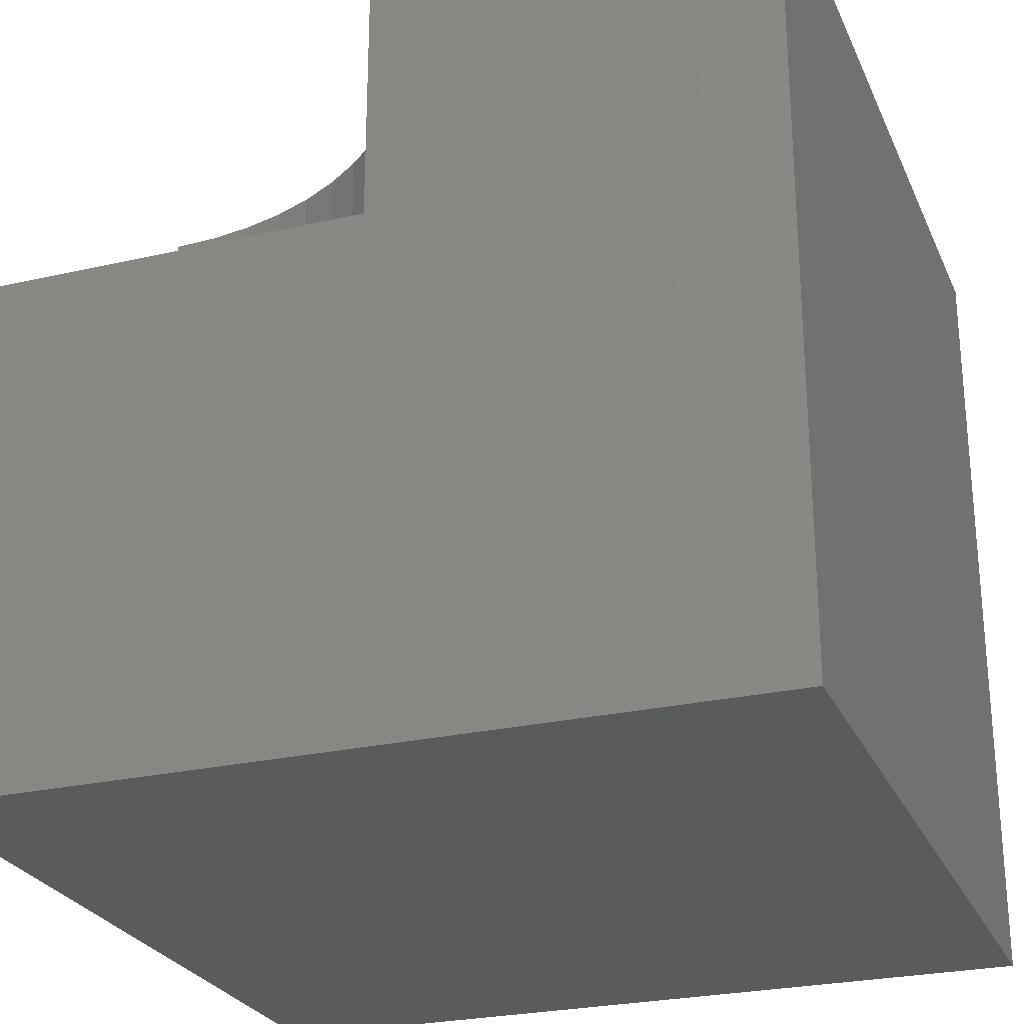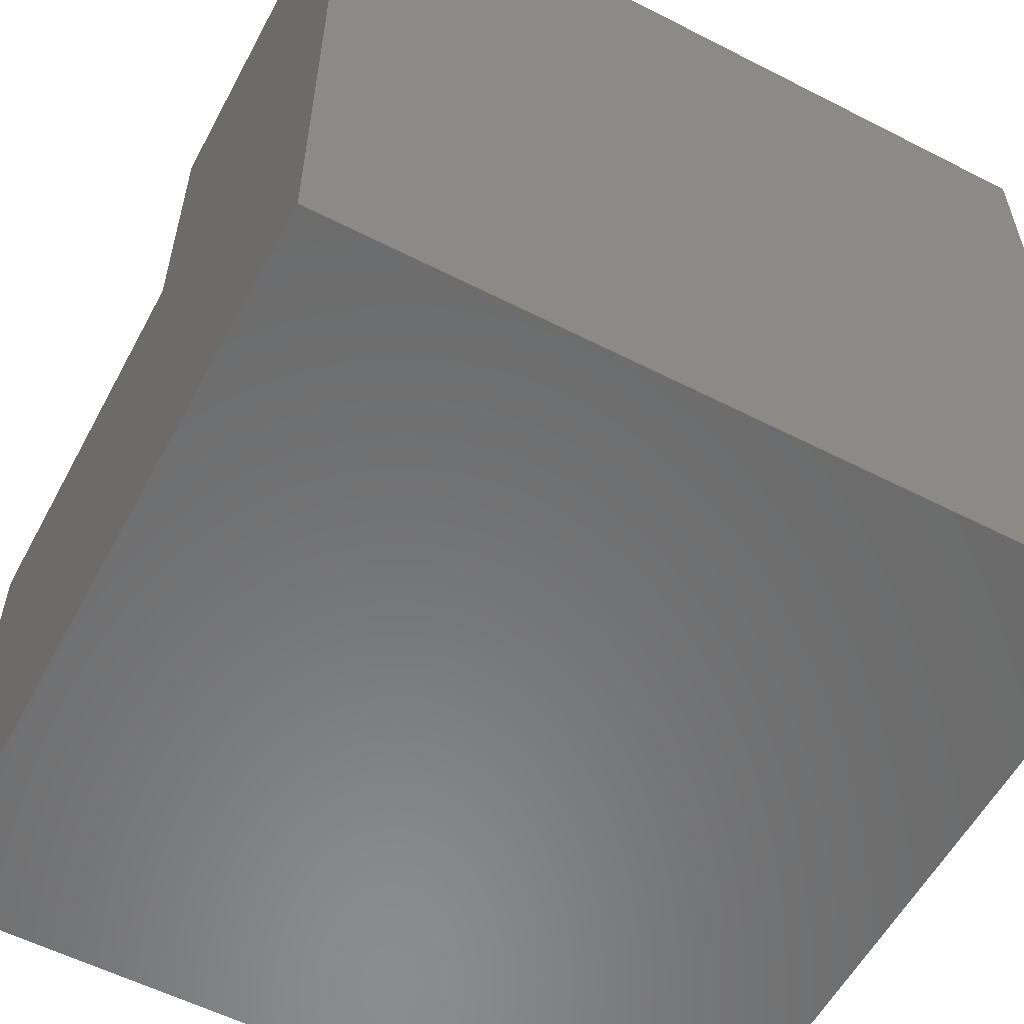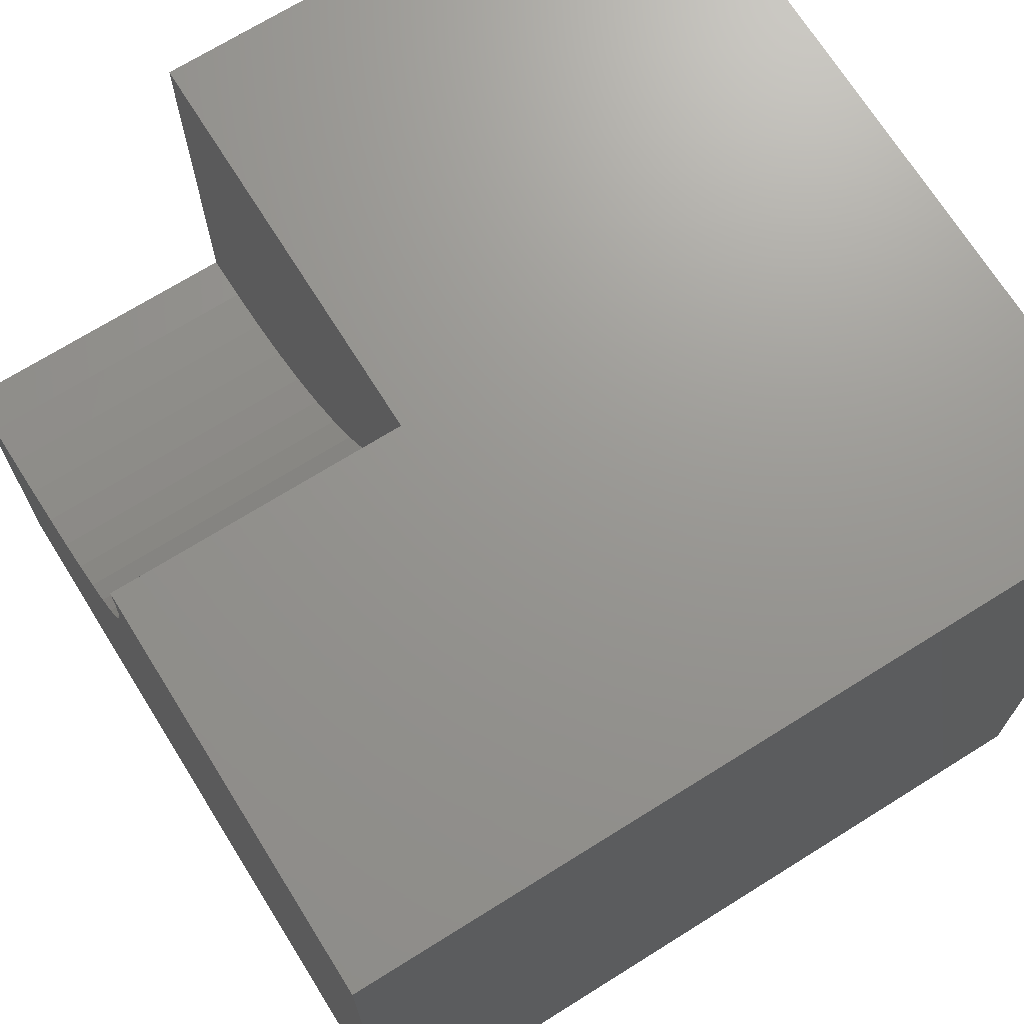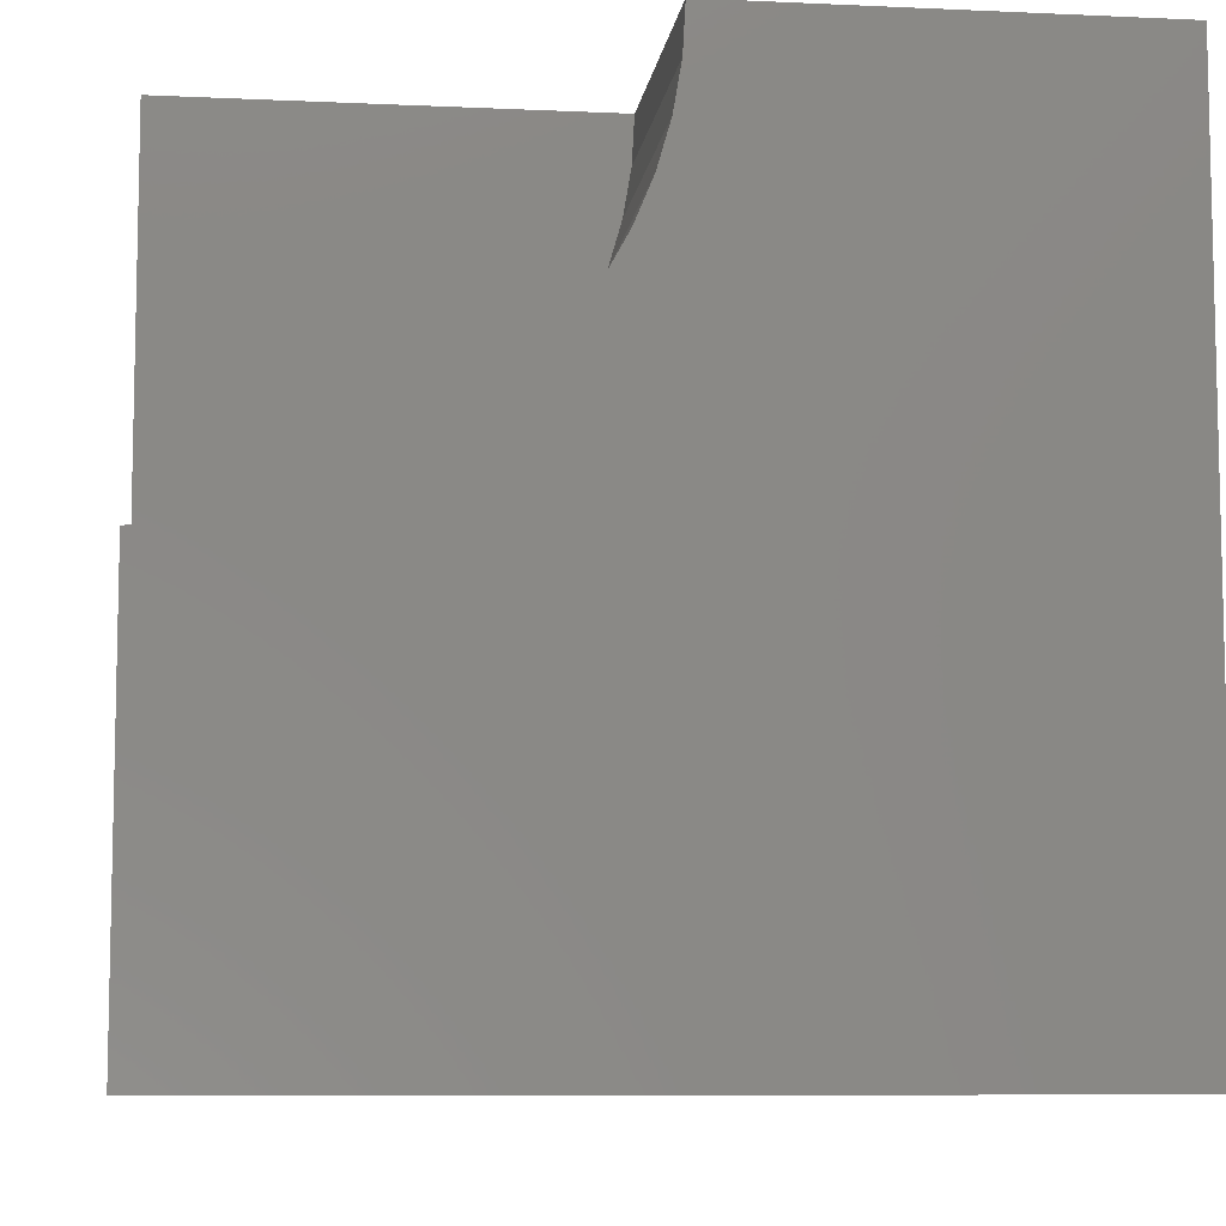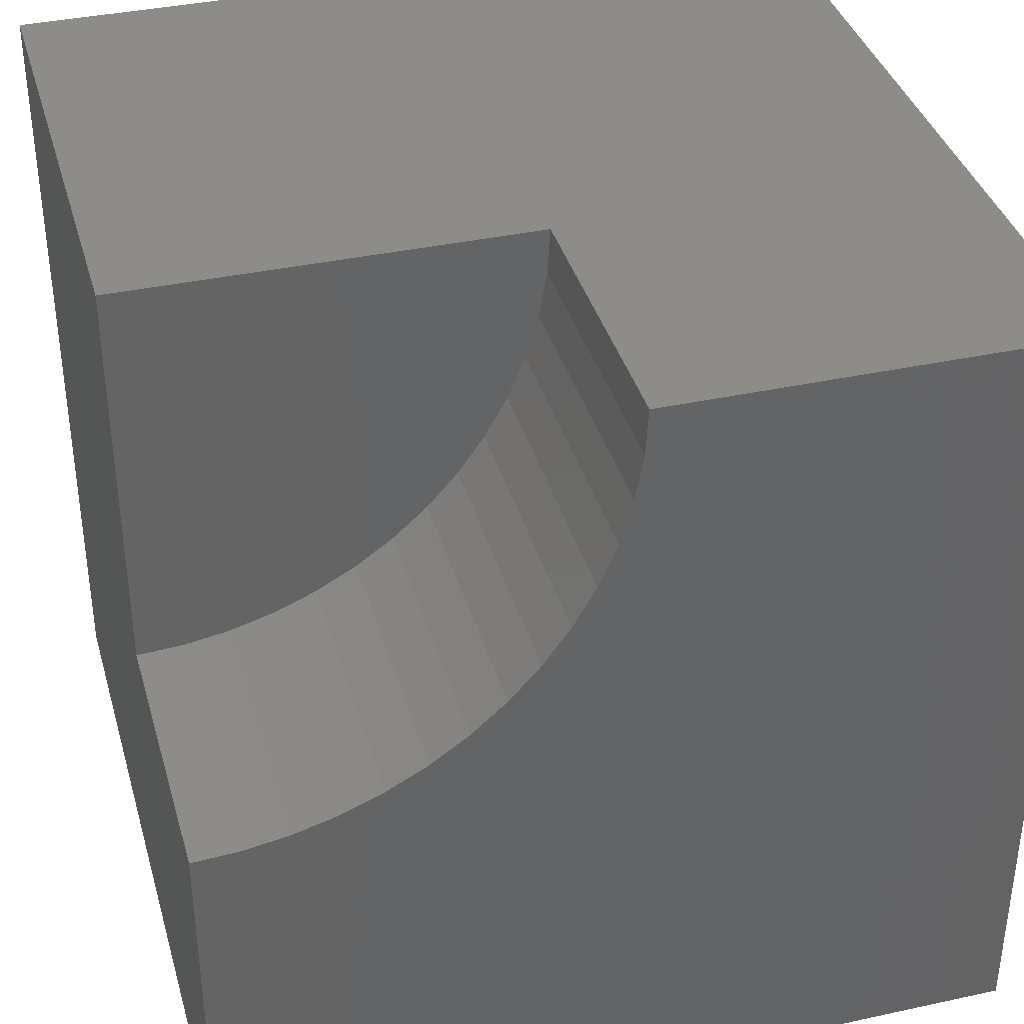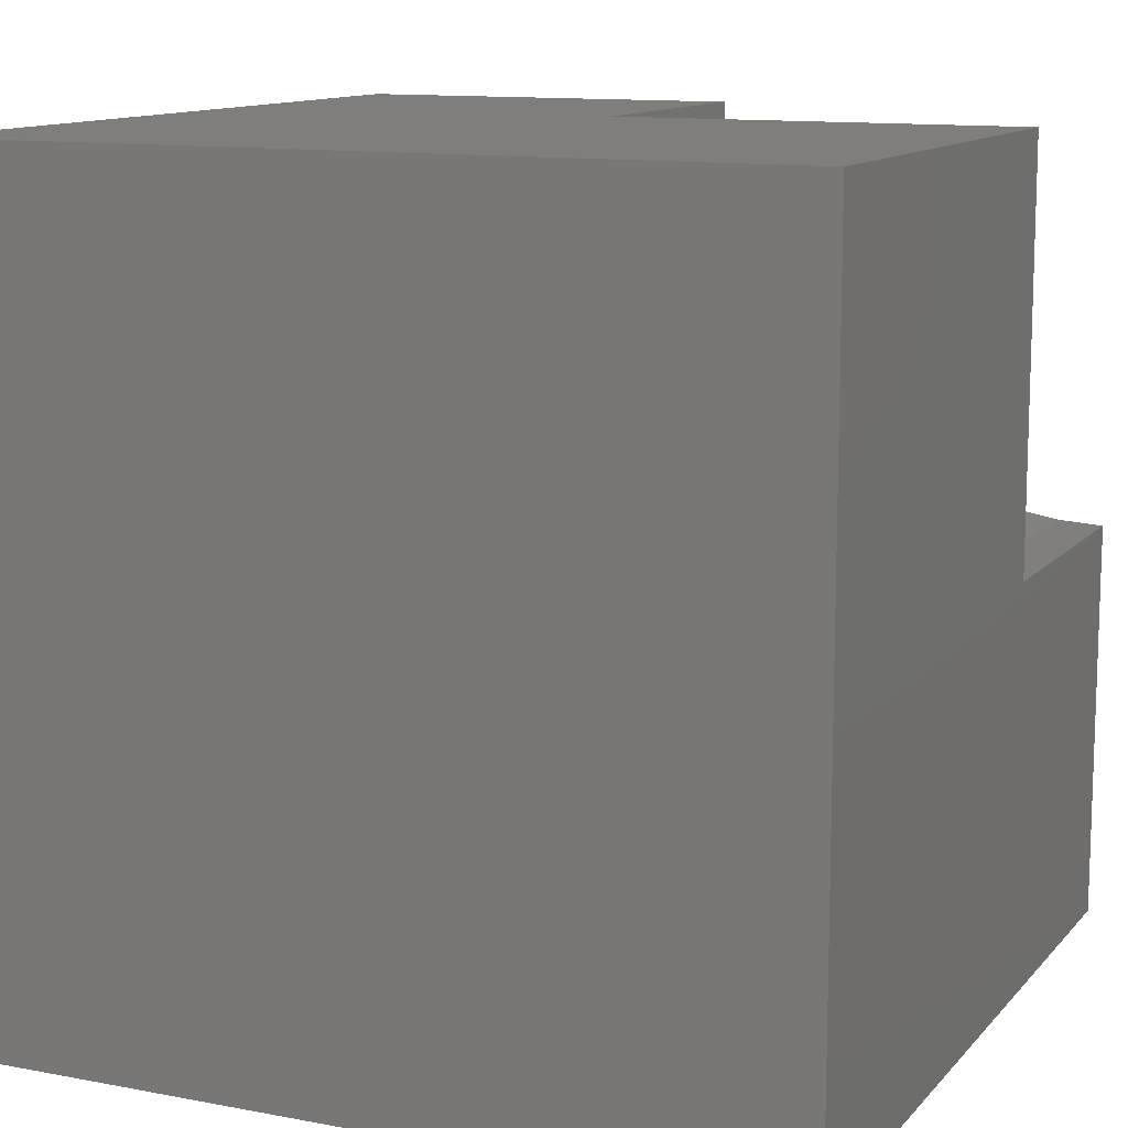
<metadata>
{"format":"stl","ext":"stl","renderer":"f3d","projection":"perspective","resolution":1024,"background":"white","views":[{"elev":-26.1,"azim":-70.0,"up":"+Z"},{"elev":-57.2,"azim":-28.0,"up":"+Z"},{"elev":70.4,"azim":58.0,"up":"+Y"},{"elev":-8.4,"azim":-7.2,"up":"+Y"},{"elev":37.6,"azim":-15.5,"up":"+Y"},{"elev":11.9,"azim":-155.6,"up":"+Y"}]}
</metadata>
<code>
# stl→obj: 40 verts, 72 faces
v 0 10 6.432
v 0 10 0
v 0 4.956 6.432
v 0 0 0
v 0 4.956 10
v 0 0 10
v 0.5648 4.987 10
v 10 10 10
v 5.044 10 10
v 5.013 9.435 10
v 1.122 5.082 10
v 4.271 7.316 10
v 3.944 6.855 10
v 10 0 10
v 3.567 6.433 10
v 3.145 6.056 10
v 2.684 5.729 10
v 2.189 5.455 10
v 1.666 5.239 10
v 4.918 8.878 10
v 4.761 8.334 10
v 4.545 7.811 10
v 10 10 0
v 10 0 0
v 5.044 10 6.432
v -9.266e-16 4.956 6.432
v -9.266e-16 4.956 10
v 0.5648 4.987 6.432
v 1.122 5.082 6.432
v 1.666 5.239 6.432
v 2.189 5.455 6.432
v 2.684 5.729 6.432
v 3.145 6.056 6.432
v 3.567 6.433 6.432
v 3.944 6.855 6.432
v 4.271 7.316 6.432
v 4.545 7.811 6.432
v 4.761 8.334 6.432
v 4.918 8.878 6.432
v 5.013 9.435 6.432
f 1 2 3
f 3 2 4
f 3 4 5
f 5 4 6
f 7 5 6
f 8 9 10
f 7 6 11
f 12 13 14
f 14 13 15
f 14 15 16
f 16 17 14
f 14 17 18
f 14 18 6
f 6 18 19
f 6 19 11
f 10 20 8
f 8 20 21
f 8 21 14
f 14 21 22
f 14 22 12
f 23 8 24
f 24 8 14
f 2 23 4
f 4 23 24
f 9 8 25
f 25 8 23
f 25 23 1
f 1 23 2
f 24 14 4
f 4 14 6
f 26 27 7
f 26 7 28
f 28 7 11
f 28 11 29
f 29 11 19
f 29 19 30
f 30 19 18
f 30 18 31
f 31 18 17
f 31 17 32
f 32 17 16
f 32 16 33
f 33 16 15
f 33 15 34
f 34 15 13
f 34 13 35
f 35 13 12
f 35 12 36
f 36 12 22
f 36 22 37
f 37 22 21
f 37 21 38
f 38 21 20
f 38 20 39
f 39 20 10
f 39 10 40
f 40 10 9
f 40 9 25
f 30 31 1
f 1 31 32
f 1 32 33
f 26 28 1
f 1 28 29
f 1 29 30
f 25 1 40
f 40 1 39
f 33 34 1
f 1 34 35
f 1 35 36
f 36 37 1
f 1 37 38
f 1 38 39

</code>
